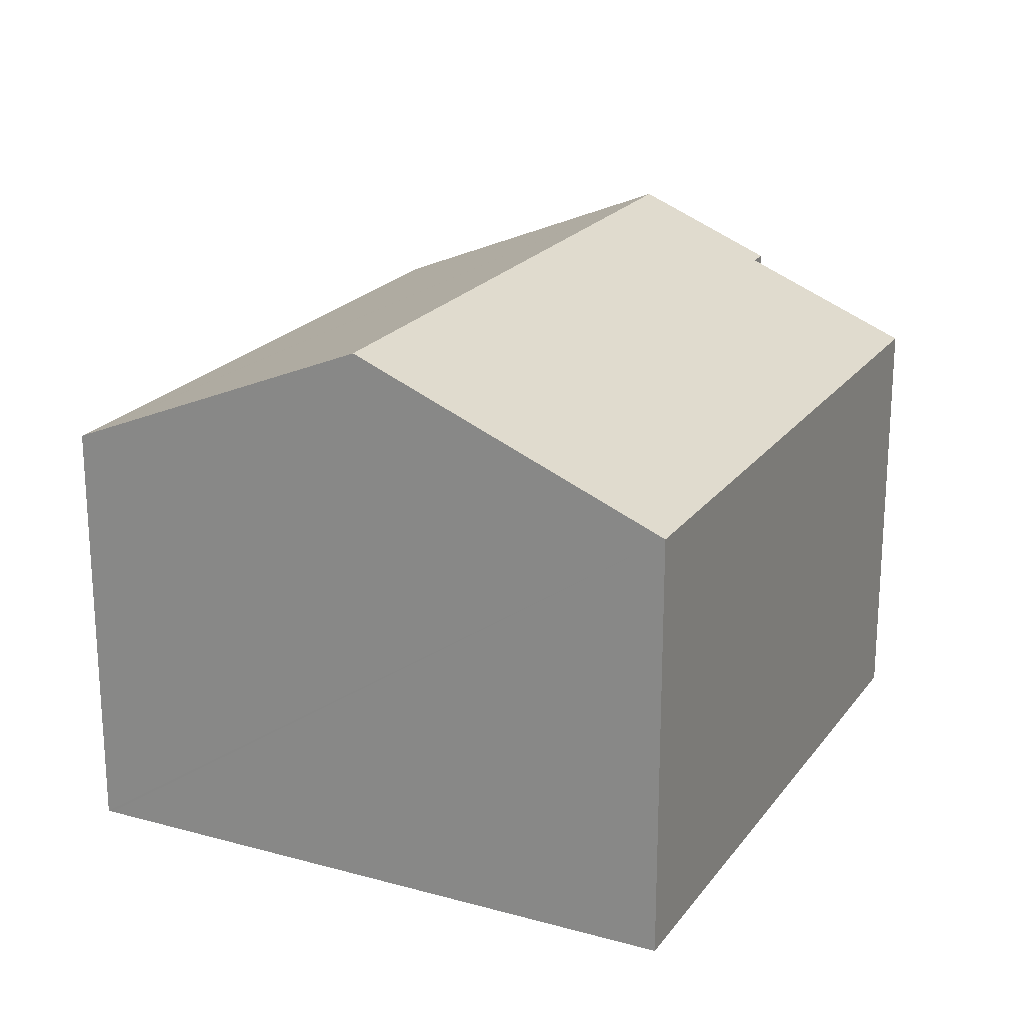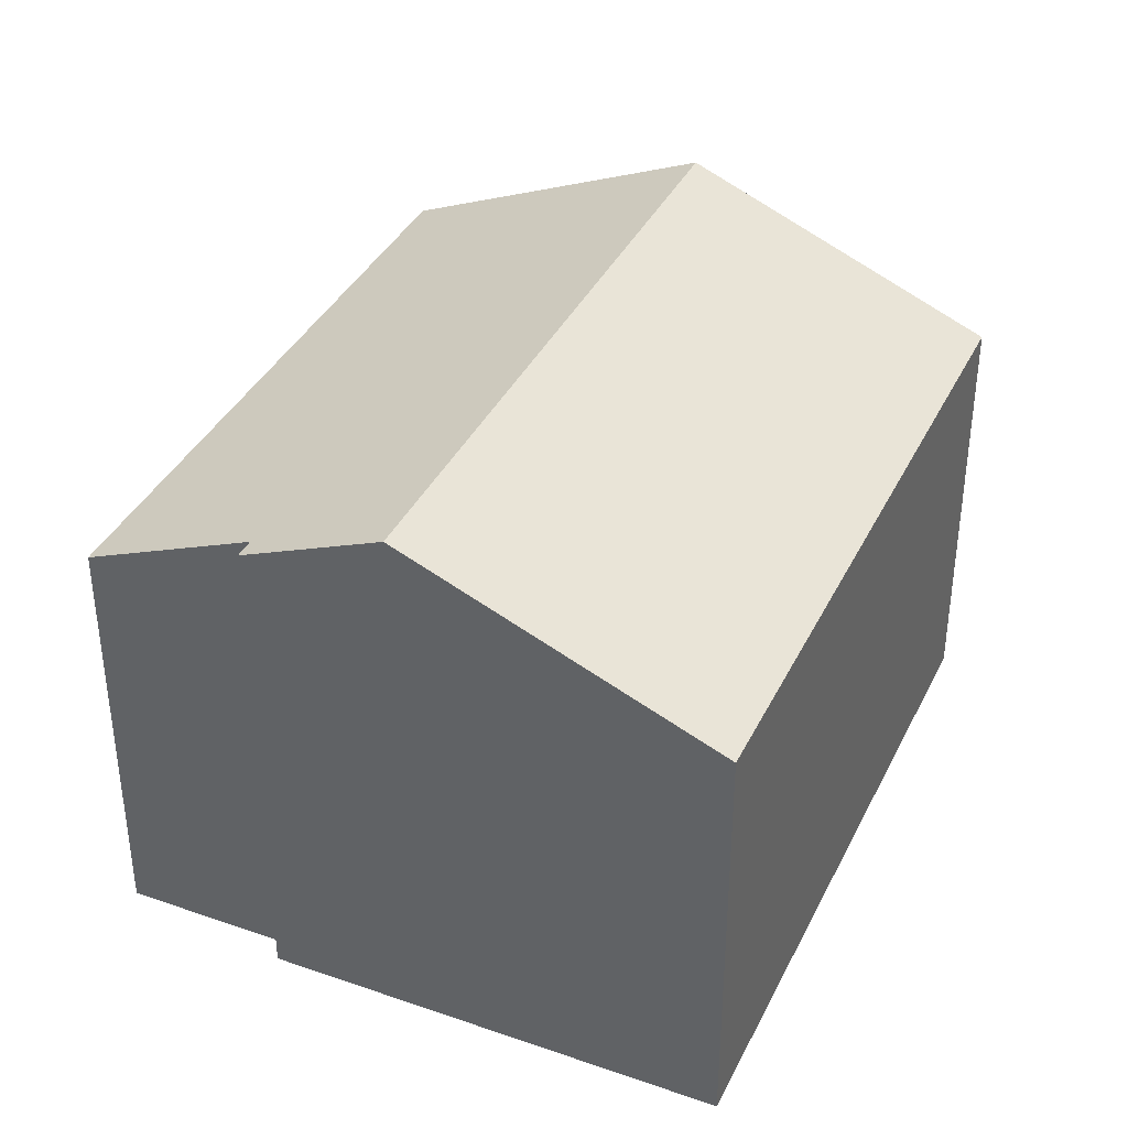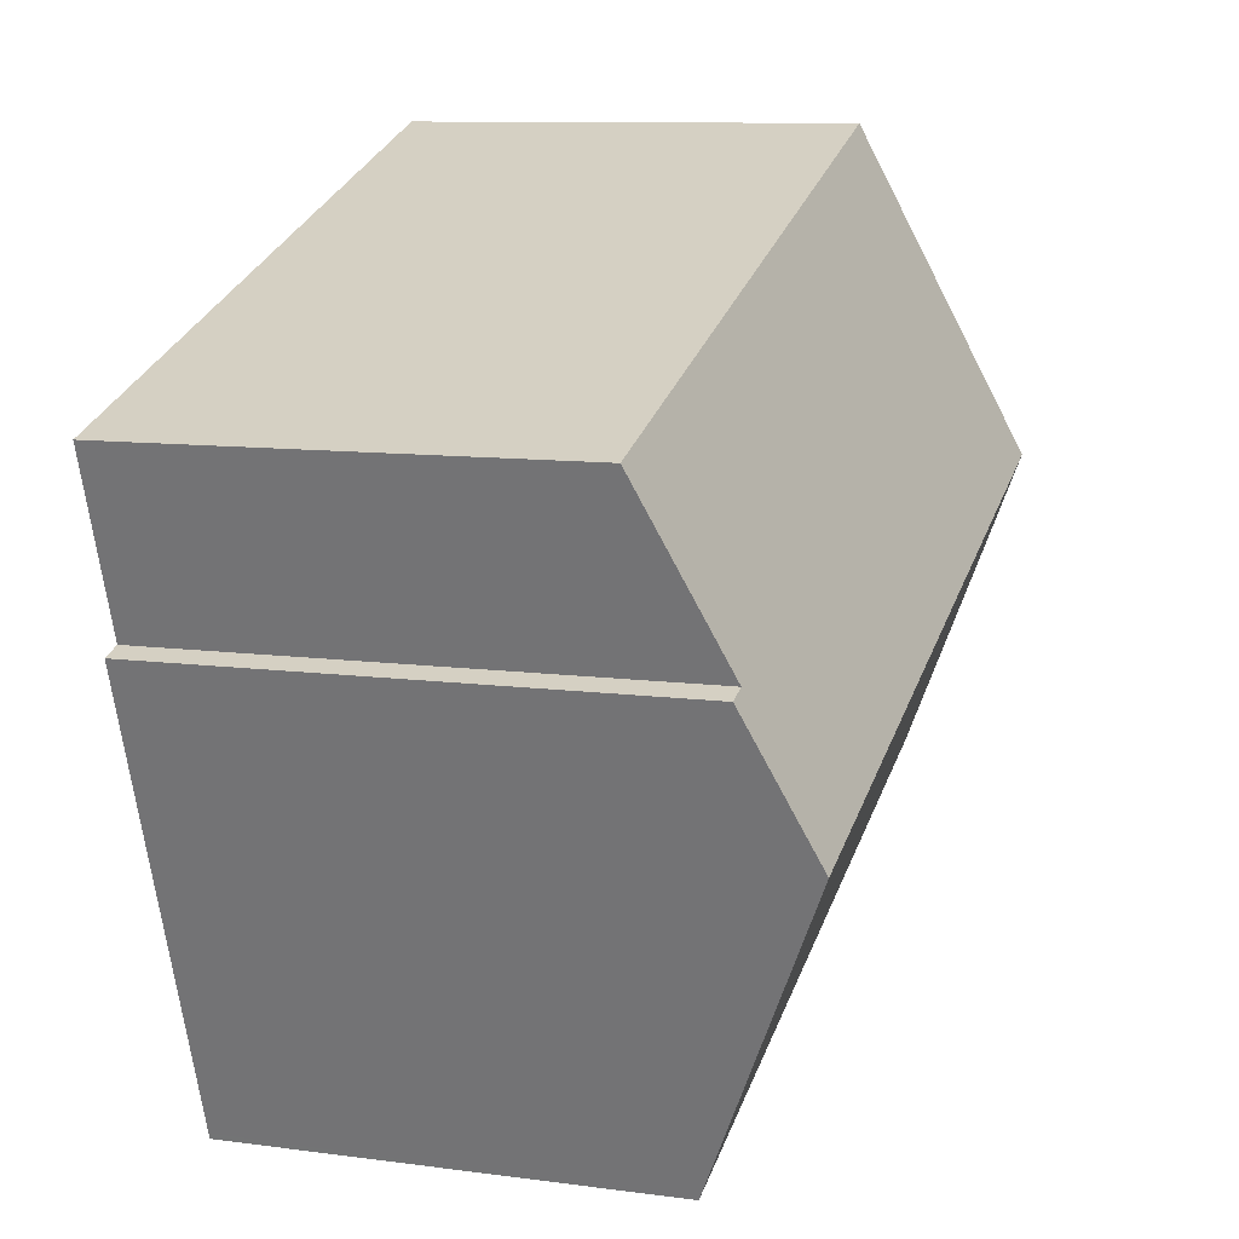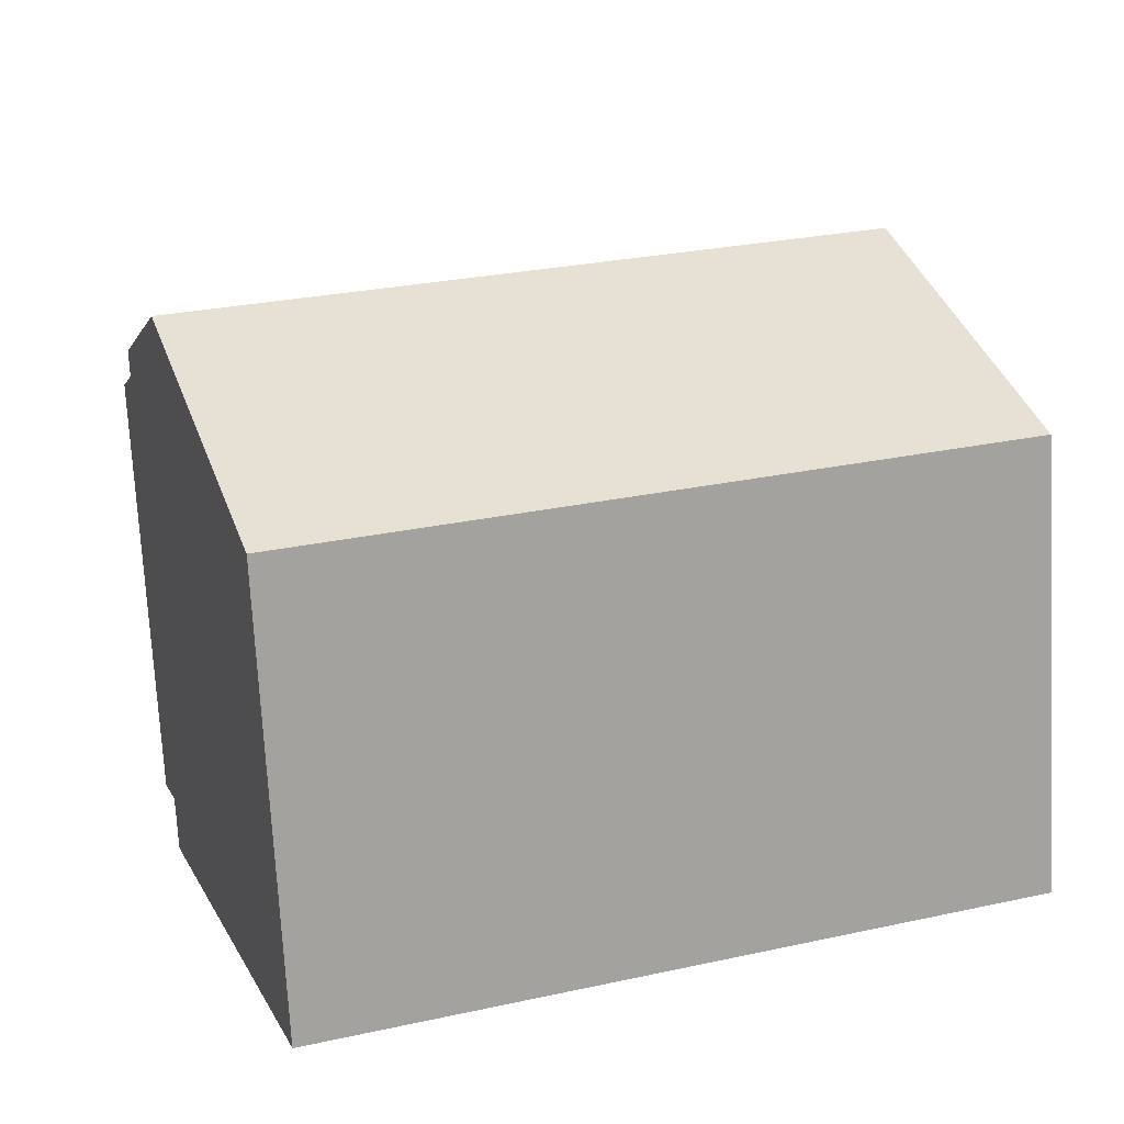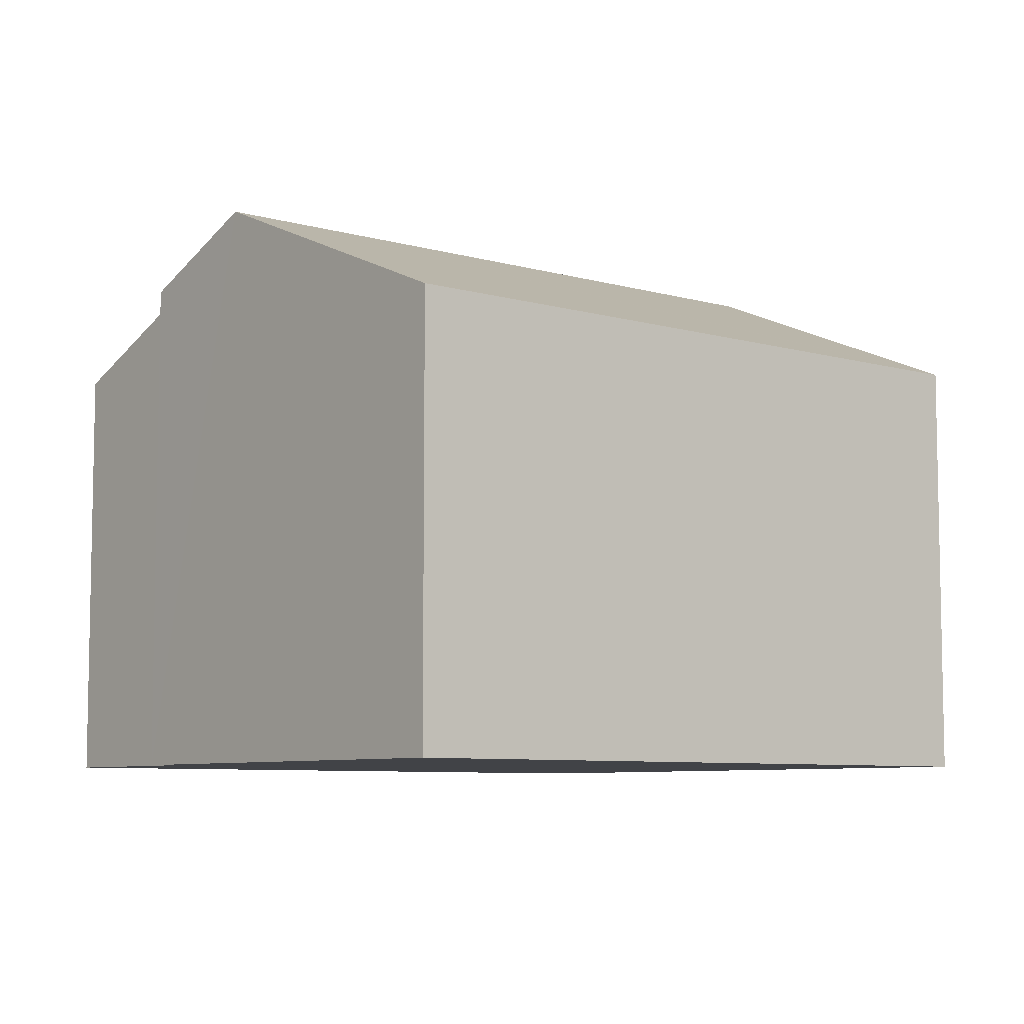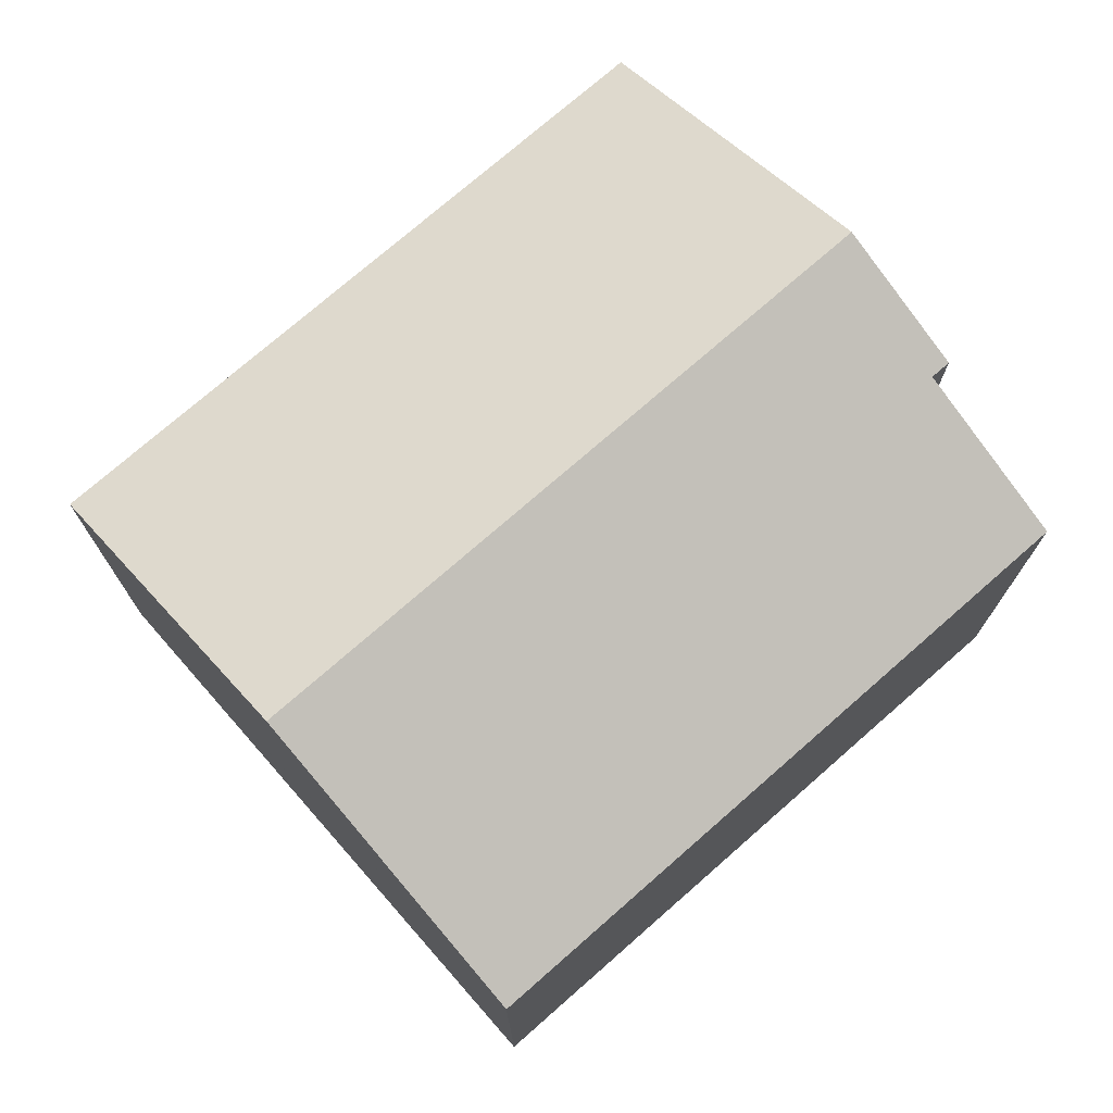
<metadata>
{"format":"obj","ext":"obj","renderer":"f3d","projection":"perspective","resolution":1024,"background":"white","views":[{"elev":21.3,"azim":-44.6,"up":"+Y"},{"elev":37.8,"azim":133.1,"up":"+Y"},{"elev":10.1,"azim":109.1,"up":"+Z"},{"elev":-72.8,"azim":-176.9,"up":"+Z"},{"elev":-7.3,"azim":159.7,"up":"+Y"},{"elev":74.5,"azim":-22.0,"up":"+Y"}]}
</metadata>
<code>
v  12.11 8.77 1.073
v  12.54 7.844 3.31
v  12.86 7.844 3.2
v  3.31 6.717 9.43
v  13.44 6.722 5.89
v  1.655 8.77 4.713
v  0 6.718 4.114e-16
v  10.49 6.757 -3.552
v  10.46 6.718 -3.641
v  0.025 6.749 0.07
v  12.86 -1.959e-16 3.2
v  10.49 2.175e-16 -3.552
v  10.46 2.229e-16 -3.641
v  12.11 -6.57e-17 1.073
v  12.54 -2.027e-16 3.31
v  13.44 -3.607e-16 5.89
v  0 0 0
v  0.025 -4.286e-18 0.07
v  1.655 -2.886e-16 4.713
v  3.31 -5.774e-16 9.43
g defaultobject
f 1 2 3
f 2 4 5
f 4 2 1
f 4 1 6
f 7 8 9
f 8 7 1
f 1 7 10
f 6 1 10
f 11 1 3
f 1 11 8
f 8 11 9
f 9 11 12
f 9 12 13
f 12 11 14
f 5 15 2
f 15 5 16
f 13 7 9
f 7 13 17
f 17 10 7
f 10 17 6
f 6 17 4
f 4 17 18
f 4 18 19
f 4 19 20
f 4 16 5
f 16 4 20
f 15 3 2
f 3 15 11
f 12 17 13
f 17 12 14
f 17 14 18
f 18 14 19
f 19 14 11
f 19 11 15
f 19 15 20
f 20 15 16

</code>
